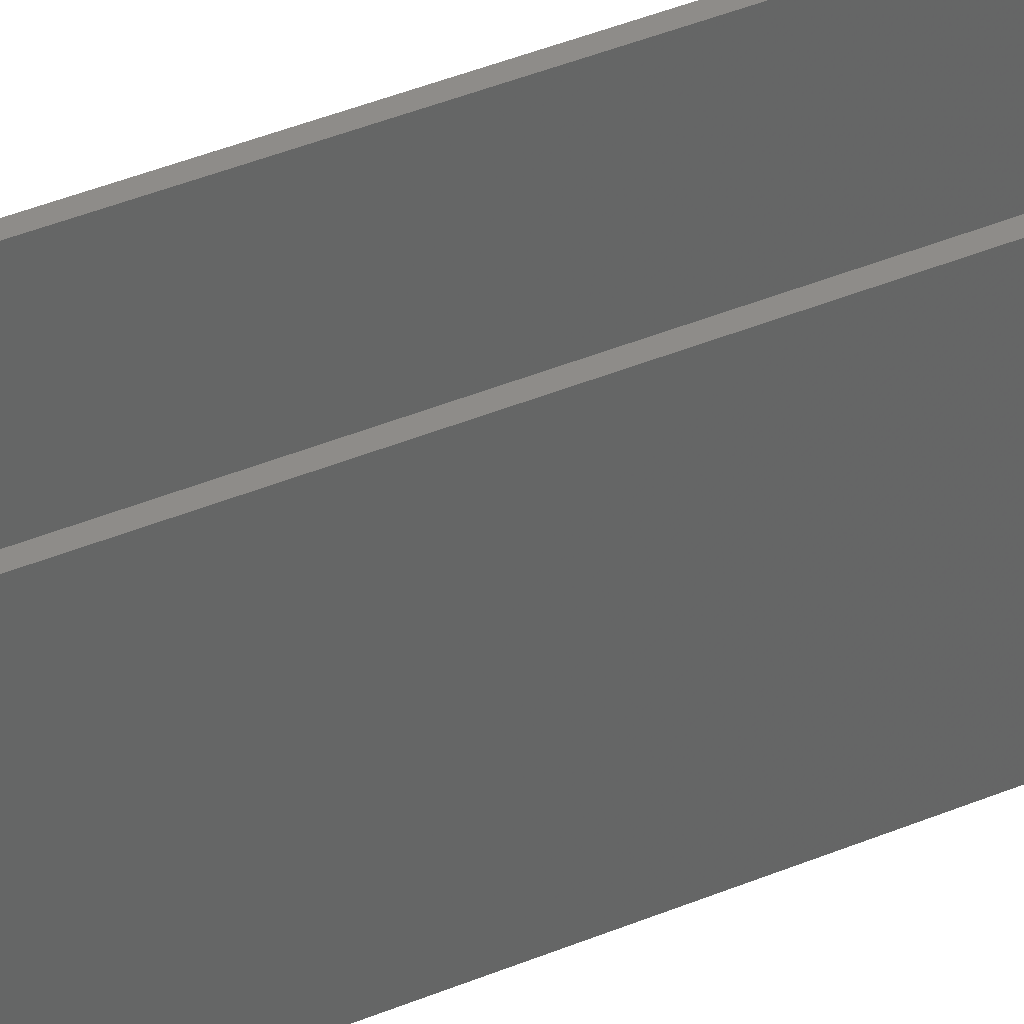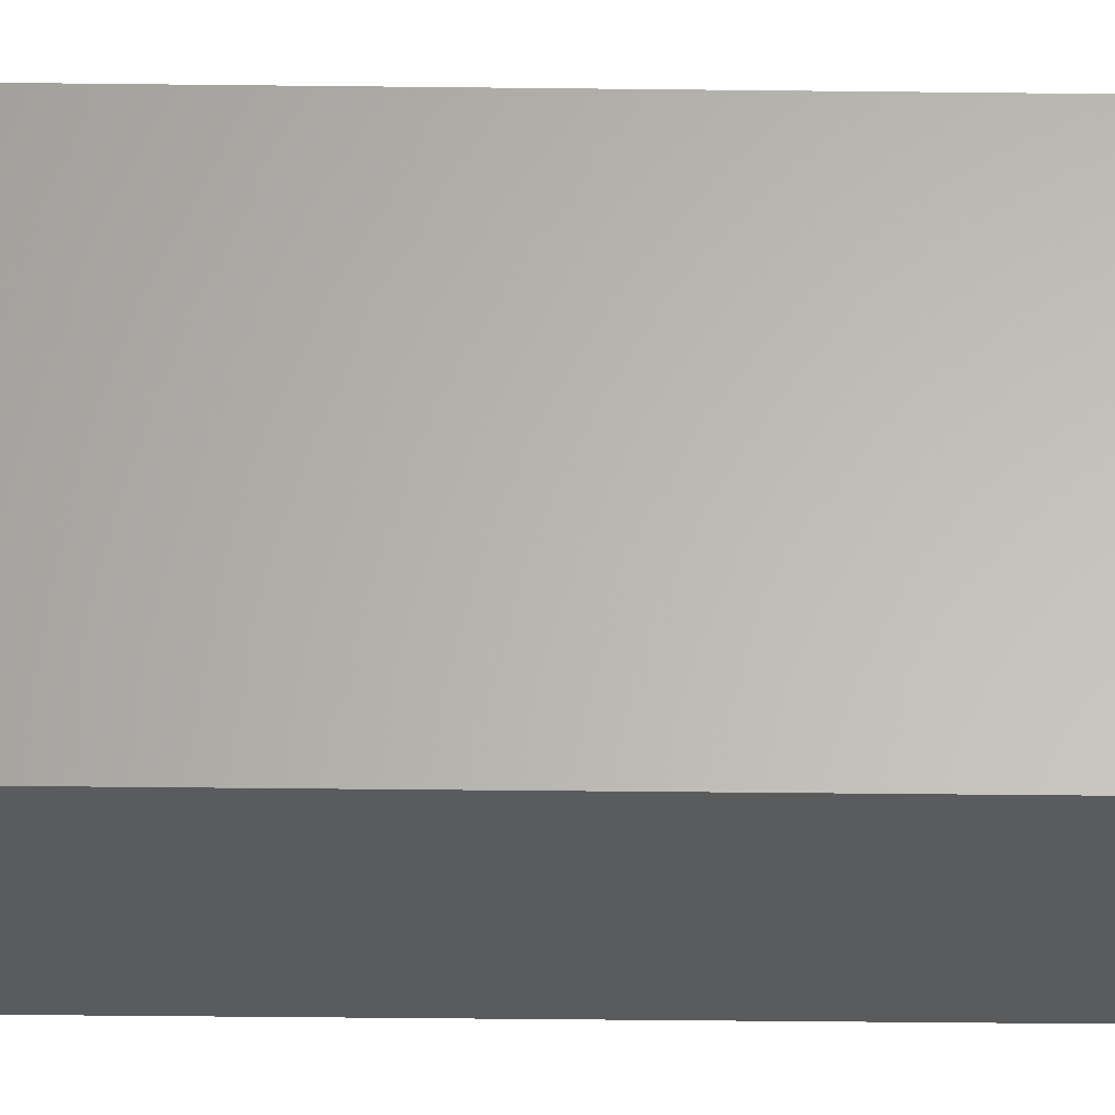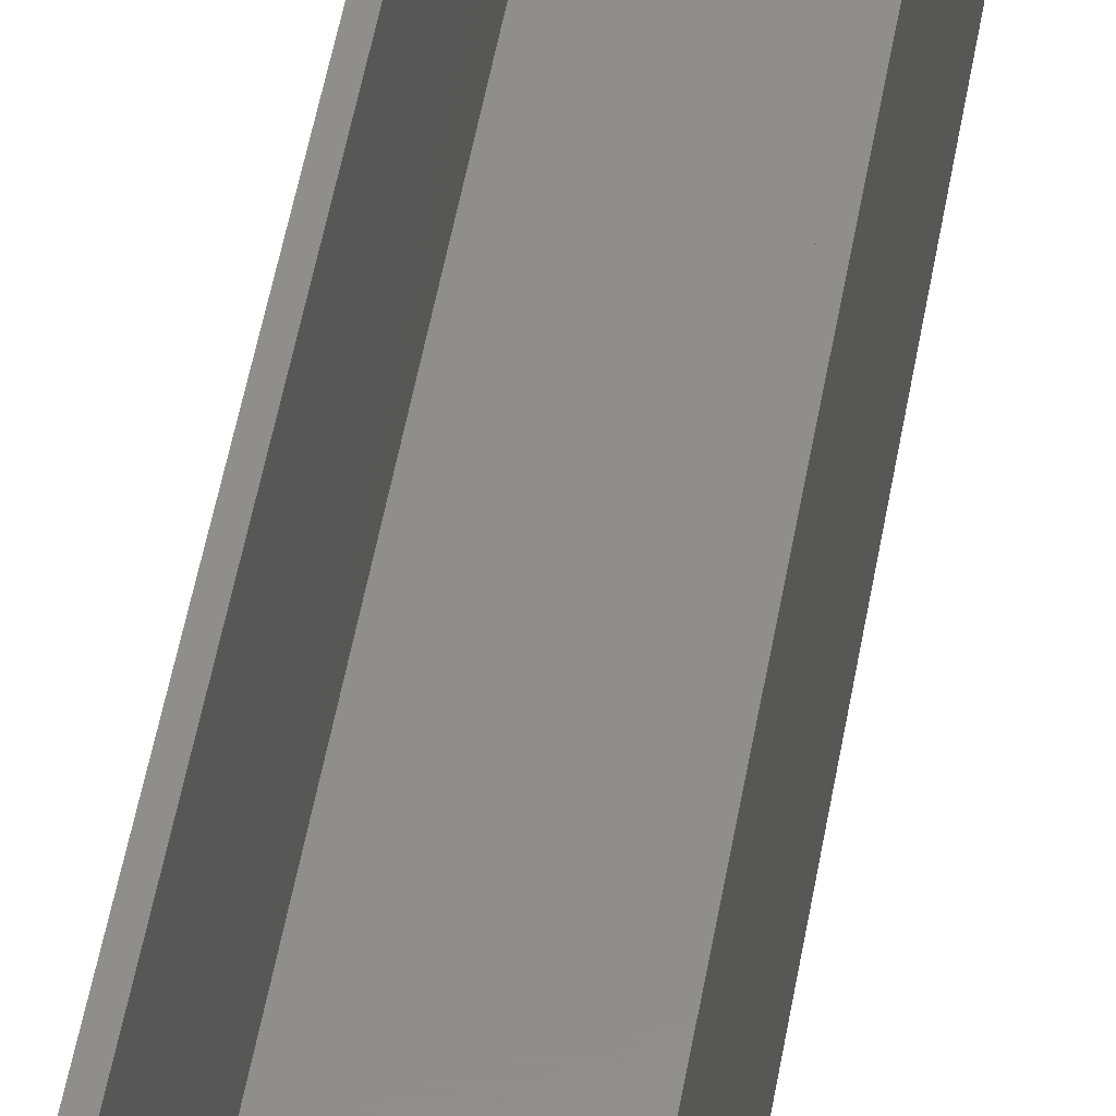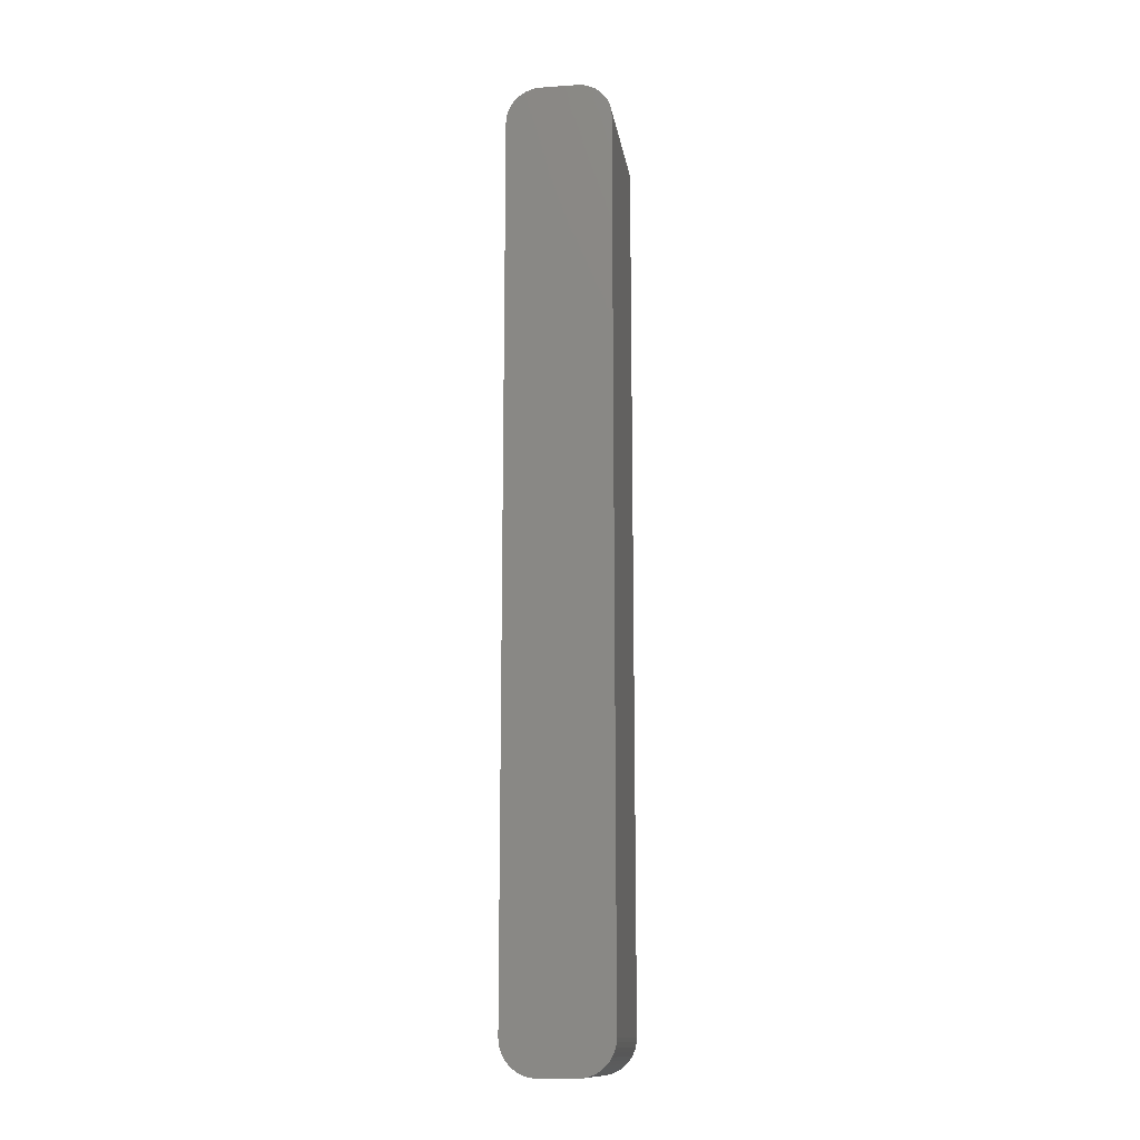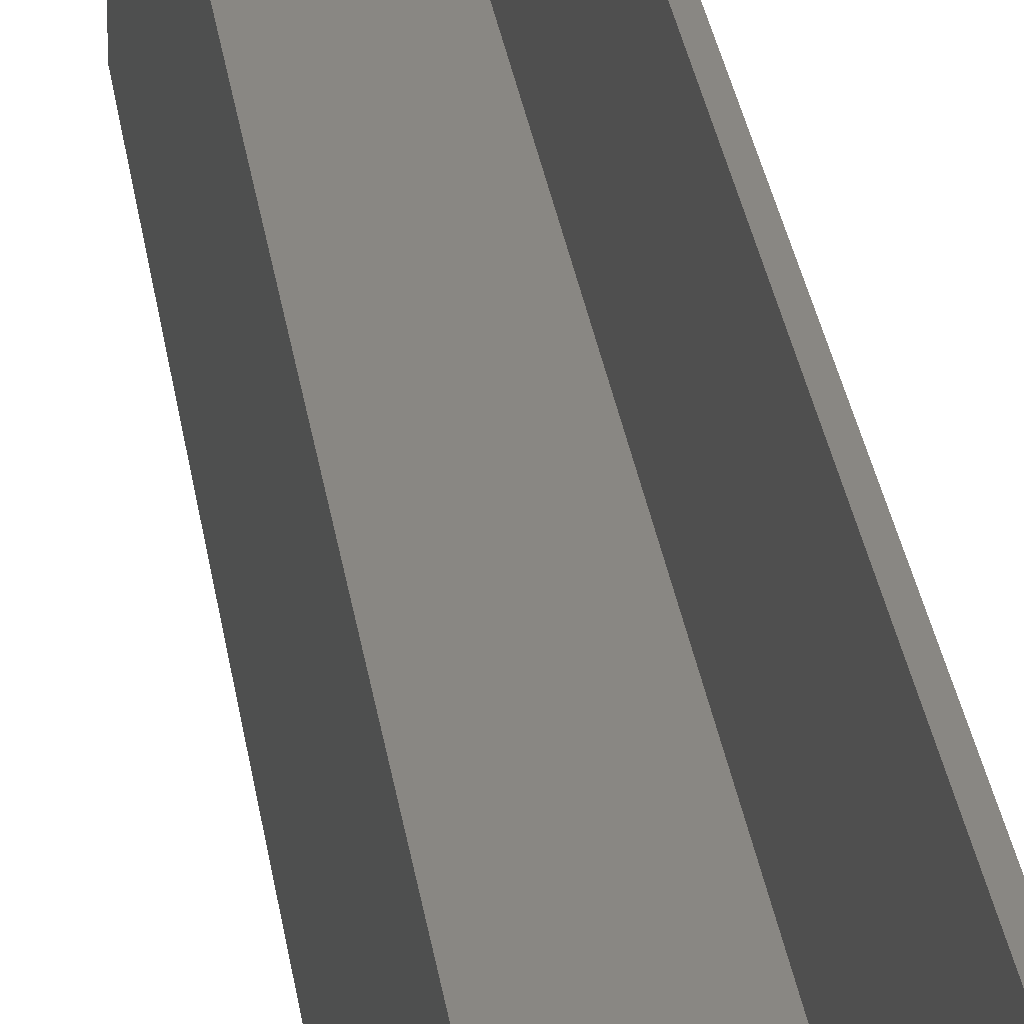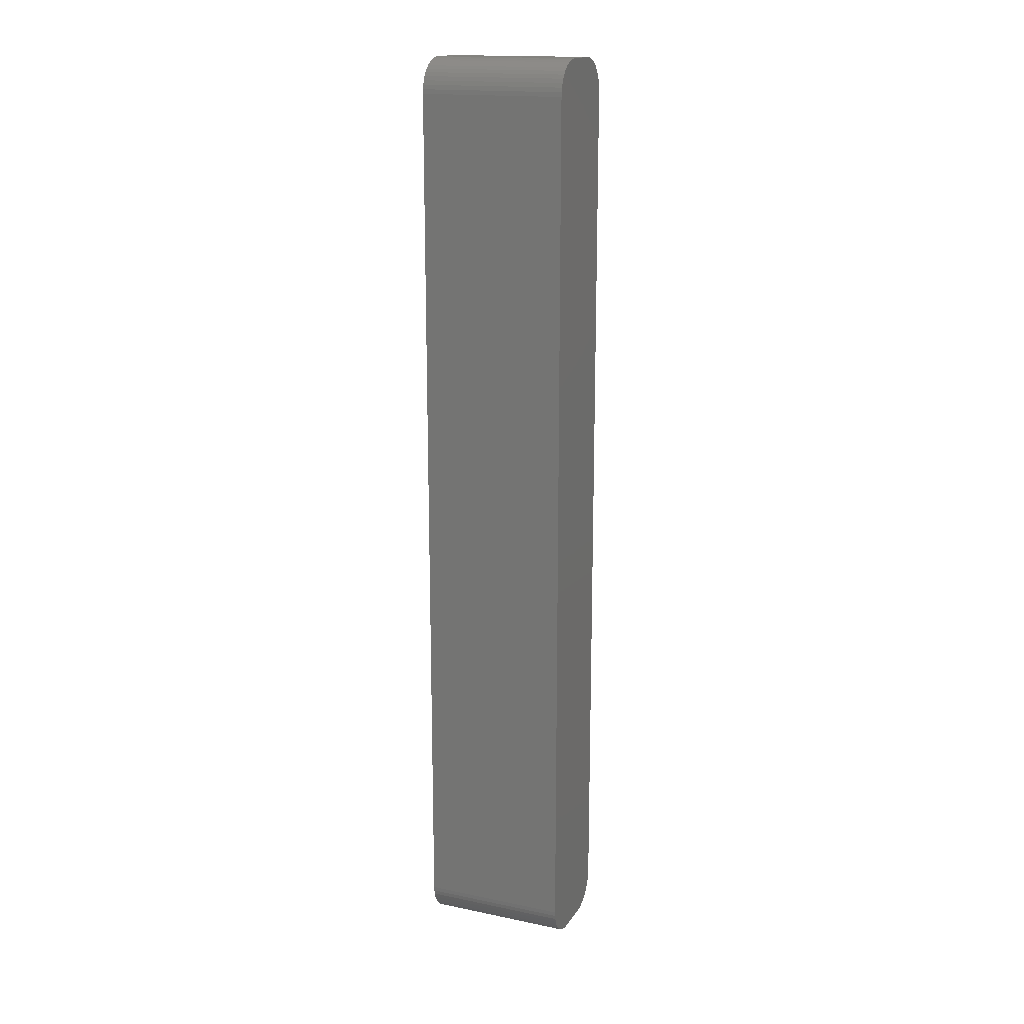
<metadata>
{"format":"stl","ext":"stl","renderer":"f3d","projection":"perspective","resolution":1024,"background":"white","views":[{"elev":38.1,"azim":61.6,"up":"+Z"},{"elev":-26.2,"azim":88.8,"up":"+Z"},{"elev":46.5,"azim":9.2,"up":"+Z"},{"elev":-13.7,"azim":-171.3,"up":"+Y"},{"elev":25.0,"azim":173.3,"up":"+Z"},{"elev":16.6,"azim":112.8,"up":"+Y"}]}
</metadata>
<code>
# stl→obj: 208 verts, 412 faces
v 3.437 67.41 0
v 2.814 67.49 21
v 3.437 67.41 21
v 2.814 67.49 0
v 6.5 62.5 21
v 7.5 62.5 21
v 7.461 63.13 21
v 7.5 -62.5 21
v 6.468 63 21
v 7.343 63.74 21
v 6.5 -62.5 21
v 6.374 63.49 21
v 7.149 64.34 21
v 7.461 -63.13 21
v 6.219 63.97 21
v 6.882 64.91 21
v 6.468 -63 21
v 6.005 64.43 21
v 6.545 65.44 21
v 7.343 -63.74 21
v 6.374 -63.49 21
v 5.736 64.85 21
v 6.145 65.92 21
v 5.416 65.24 21
v 5.687 66.35 21
v 5.05 65.58 21
v 5.179 66.72 21
v 4.643 65.88 21
v 4.629 67.02 21
v 4.203 66.12 21
v 4.045 67.26 21
v 3.736 66.3 21
v 3.25 66.43 21
v 2.751 66.49 21
v -2.751 66.49 21
v -2.814 67.49 21
v -3.25 66.43 21
v -3.437 67.41 21
v -3.736 66.3 21
v -4.045 67.26 21
v -4.203 66.12 21
v -4.629 67.02 21
v -4.643 65.88 21
v -5.179 66.72 21
v -5.05 65.58 21
v -5.687 66.35 21
v -5.416 65.24 21
v -6.145 65.92 21
v -5.736 64.85 21
v -6.545 65.44 21
v -6.005 64.43 21
v -6.882 64.91 21
v -6.219 63.97 21
v -7.343 63.74 21
v -6.374 63.49 21
v -7.149 64.34 21
v 7.149 -64.34 21
v 6.219 -63.97 21
v 6.882 -64.91 21
v 6.005 -64.43 21
v 6.545 -65.44 21
v 5.736 -64.85 21
v 6.145 -65.92 21
v 5.416 -65.24 21
v 5.687 -66.35 21
v 5.05 -65.58 21
v 5.179 -66.72 21
v 4.643 -65.88 21
v 4.629 -67.02 21
v 4.203 -66.12 21
v 4.045 -67.26 21
v 3.736 -66.3 21
v 3.437 -67.41 21
v 3.25 -66.43 21
v 2.814 -67.49 21
v 2.751 -66.49 21
v -2.751 -66.49 21
v -2.814 -67.49 21
v -3.25 -66.43 21
v -3.437 -67.41 21
v -3.736 -66.3 21
v -4.045 -67.26 21
v -4.203 -66.12 21
v -4.629 -67.02 21
v -4.643 -65.88 21
v -5.179 -66.72 21
v -5.05 -65.58 21
v -5.687 -66.35 21
v -5.416 -65.24 21
v -6.145 -65.92 21
v -5.736 -64.85 21
v -6.545 -65.44 21
v -6.005 -64.43 21
v -6.882 -64.91 21
v -6.219 -63.97 21
v -7.149 -64.34 21
v -6.374 -63.49 21
v -7.343 -63.74 21
v -6.468 -63 21
v -7.461 -63.13 21
v -6.5 -62.5 21
v -6.5 62.5 21
v -7.5 62.5 21
v -6.468 63 21
v -7.5 -62.5 21
v -7.461 63.13 21
v -4.629 67.02 0
v -5.179 66.72 0
v 7.461 63.13 0
v 7.5 62.5 0
v 2.814 -67.49 0
v 7.5 -62.5 0
v 7.461 -63.13 0
v -7.5 -62.5 0
v 7.343 -63.74 0
v -7.5 62.5 0
v 7.149 -64.34 0
v 6.882 -64.91 0
v 6.545 -65.44 0
v 7.343 63.74 0
v 6.145 -65.92 0
v 7.149 64.34 0
v 5.687 -66.35 0
v 6.882 64.91 0
v 5.179 -66.72 0
v 6.545 65.44 0
v 4.629 -67.02 0
v 6.145 65.92 0
v 4.045 -67.26 0
v 5.687 66.35 0
v 3.437 -67.41 0
v 5.179 66.72 0
v 4.629 67.02 0
v -2.814 -67.49 0
v 4.045 67.26 0
v -3.437 -67.41 0
v -4.045 -67.26 0
v -2.814 67.49 0
v -4.629 -67.02 0
v -3.437 67.41 0
v -5.179 -66.72 0
v -4.045 67.26 0
v -5.687 -66.35 0
v -6.145 -65.92 0
v -6.545 -65.44 0
v -5.687 66.35 0
v -6.882 -64.91 0
v -6.145 65.92 0
v -7.149 -64.34 0
v -6.545 65.44 0
v -7.343 -63.74 0
v -6.882 64.91 0
v -7.461 -63.13 0
v -7.149 64.34 0
v -7.343 63.74 0
v -7.461 63.13 0
v 2.751 66.49 2
v 3.25 66.43 2
v 6.219 -63.97 2
v 6.374 -63.49 2
v 6.5 62.5 2
v 6.468 63 2
v -6.5 62.5 2
v 6.5 -62.5 2
v 6.374 63.49 2
v -6.5 -62.5 2
v 6.219 63.97 2
v 2.751 -66.49 2
v 6.005 64.43 2
v 6.468 -63 2
v 5.736 64.85 2
v 5.416 65.24 2
v 5.05 65.58 2
v 6.005 -64.43 2
v 4.643 65.88 2
v 5.736 -64.85 2
v 4.203 66.12 2
v 5.416 -65.24 2
v 3.736 66.3 2
v 5.05 -65.58 2
v 4.643 -65.88 2
v 4.203 -66.12 2
v -2.751 66.49 2
v 3.736 -66.3 2
v -3.25 66.43 2
v 3.25 -66.43 2
v -3.736 66.3 2
v -2.751 -66.49 2
v -4.203 66.12 2
v -3.25 -66.43 2
v -4.643 65.88 2
v -3.736 -66.3 2
v -5.05 65.58 2
v -4.203 -66.12 2
v -5.416 65.24 2
v -4.643 -65.88 2
v -5.736 64.85 2
v -5.05 -65.58 2
v -6.005 64.43 2
v -5.416 -65.24 2
v -6.219 63.97 2
v -5.736 -64.85 2
v -6.374 63.49 2
v -6.005 -64.43 2
v -6.468 63 2
v -6.219 -63.97 2
v -6.374 -63.49 2
v -6.468 -63 2
f 1 2 3
f 2 1 4
f 5 6 7
f 6 5 8
f 9 7 10
f 11 8 5
f 12 10 13
f 8 11 14
f 15 13 16
f 17 14 11
f 18 16 19
f 14 17 20
f 21 20 17
f 7 9 5
f 10 12 9
f 13 15 12
f 22 19 23
f 16 18 15
f 19 22 18
f 24 23 25
f 23 24 22
f 26 25 27
f 25 26 24
f 27 28 26
f 29 28 27
f 29 30 28
f 31 30 29
f 31 32 30
f 3 32 31
f 3 33 32
f 2 33 3
f 2 34 33
f 2 35 34
f 36 35 2
f 36 37 35
f 38 37 36
f 38 39 37
f 40 39 38
f 40 41 39
f 42 41 40
f 42 43 41
f 44 43 42
f 43 44 45
f 46 45 44
f 45 46 47
f 48 47 46
f 47 48 49
f 50 49 48
f 49 50 51
f 52 51 50
f 51 52 53
f 54 55 56
f 53 56 55
f 56 53 52
f 20 21 57
f 58 57 21
f 57 58 59
f 60 59 58
f 59 60 61
f 62 61 60
f 61 62 63
f 64 63 62
f 63 64 65
f 66 65 64
f 65 66 67
f 68 67 66
f 68 69 67
f 70 69 68
f 70 71 69
f 72 71 70
f 72 73 71
f 74 73 72
f 74 75 73
f 76 75 74
f 77 75 76
f 77 78 75
f 79 78 77
f 79 80 78
f 81 80 79
f 81 82 80
f 83 82 81
f 83 84 82
f 85 84 83
f 86 85 87
f 85 86 84
f 88 87 89
f 87 88 86
f 90 89 91
f 92 91 93
f 89 90 88
f 94 93 95
f 96 95 97
f 98 97 99
f 91 92 90
f 100 99 101
f 102 103 101
f 55 54 104
f 105 101 103
f 106 104 54
f 100 101 105
f 104 106 102
f 93 94 92
f 102 106 103
f 95 96 94
f 97 98 96
f 99 100 98
f 107 44 42
f 44 107 108
f 6 109 7
f 109 6 110
f 111 112 113
f 112 114 110
f 111 113 115
f 116 110 114
f 111 115 117
f 4 110 116
f 111 117 118
f 110 4 109
f 111 118 119
f 109 4 120
f 111 119 121
f 120 4 122
f 111 121 123
f 122 4 124
f 111 123 125
f 124 4 126
f 111 125 127
f 126 4 128
f 111 127 129
f 128 4 130
f 111 129 131
f 130 4 132
f 112 111 114
f 132 4 133
f 114 111 134
f 133 4 135
f 114 134 136
f 135 4 1
f 114 136 137
f 4 116 138
f 114 137 139
f 138 116 140
f 114 139 141
f 140 116 142
f 114 141 143
f 142 116 107
f 114 143 144
f 107 116 108
f 114 144 145
f 108 116 146
f 114 145 147
f 146 116 148
f 114 147 149
f 148 116 150
f 114 149 151
f 150 116 152
f 114 151 153
f 152 116 154
f 154 116 155
f 155 116 156
f 4 36 2
f 36 4 138
f 142 42 40
f 42 142 107
f 152 50 150
f 50 152 52
f 19 128 23
f 128 19 126
f 14 112 8
f 112 14 113
f 108 46 44
f 46 108 146
f 146 48 46
f 48 146 148
f 150 48 148
f 48 150 50
f 133 31 29
f 31 133 135
f 10 122 13
f 122 10 120
f 16 126 19
f 126 16 124
f 8 110 6
f 110 8 112
f 153 105 114
f 105 153 100
f 154 52 152
f 52 154 56
f 140 40 38
f 40 140 142
f 138 38 36
f 38 138 140
f 135 3 31
f 3 135 1
f 128 25 23
f 25 128 130
f 132 29 27
f 29 132 133
f 7 120 10
f 120 7 109
f 20 113 14
f 113 20 115
f 114 103 116
f 103 114 105
f 116 106 156
f 106 116 103
f 130 27 25
f 27 130 132
f 13 124 16
f 124 13 122
f 145 94 147
f 94 145 92
f 137 80 82
f 80 137 136
f 155 56 154
f 56 155 54
f 57 115 20
f 115 57 117
f 61 118 59
f 118 61 119
f 134 75 78
f 75 134 111
f 111 73 75
f 73 111 131
f 127 67 69
f 67 127 125
f 151 100 153
f 100 151 98
f 147 96 149
f 96 147 94
f 149 98 151
f 98 149 96
f 144 92 145
f 92 144 90
f 144 88 90
f 88 144 143
f 139 82 84
f 82 139 137
f 59 117 57
f 117 59 118
f 123 63 65
f 63 123 121
f 63 119 61
f 119 63 121
f 125 65 67
f 65 125 123
f 143 86 88
f 86 143 141
f 136 78 80
f 78 136 134
f 131 71 73
f 71 131 129
f 129 69 71
f 69 129 127
f 141 84 86
f 84 141 139
f 156 54 155
f 54 156 106
f 157 33 34
f 33 157 158
f 159 21 160
f 21 159 58
f 161 9 162
f 9 161 5
f 157 161 162
f 161 163 164
f 157 162 165
f 166 164 163
f 157 165 167
f 168 164 166
f 157 167 169
f 164 168 170
f 157 169 171
f 170 168 160
f 157 171 172
f 160 168 159
f 157 172 173
f 159 168 174
f 157 173 175
f 174 168 176
f 157 175 177
f 176 168 178
f 157 177 179
f 178 168 180
f 157 179 158
f 180 168 181
f 161 157 163
f 181 168 182
f 163 157 183
f 182 168 184
f 163 183 185
f 184 168 186
f 163 185 187
f 168 166 188
f 163 187 189
f 188 166 190
f 163 189 191
f 190 166 192
f 163 191 193
f 192 166 194
f 163 193 195
f 194 166 196
f 163 195 197
f 196 166 198
f 163 197 199
f 198 166 200
f 163 199 201
f 200 166 202
f 163 201 203
f 202 166 204
f 163 203 205
f 204 166 206
f 206 166 207
f 207 166 208
f 189 39 41
f 39 189 187
f 164 5 161
f 5 164 11
f 183 34 35
f 34 183 157
f 187 37 39
f 37 187 185
f 99 166 101
f 166 99 208
f 49 195 47
f 195 49 197
f 185 35 37
f 35 185 183
f 191 41 43
f 41 191 189
f 179 30 32
f 30 179 177
f 177 28 30
f 28 177 175
f 171 24 172
f 24 171 22
f 174 58 159
f 58 174 60
f 170 11 164
f 11 170 17
f 101 163 102
f 163 101 166
f 102 205 104
f 205 102 163
f 104 203 55
f 203 104 205
f 158 32 33
f 32 158 179
f 165 15 167
f 15 165 12
f 169 22 171
f 22 169 18
f 168 77 76
f 77 168 188
f 192 83 81
f 83 192 194
f 193 43 45
f 43 193 191
f 195 45 47
f 45 195 193
f 162 12 165
f 12 162 9
f 167 18 169
f 18 167 15
f 190 81 79
f 81 190 192
f 93 206 95
f 206 93 204
f 198 89 87
f 89 198 200
f 55 201 53
f 201 55 203
f 53 199 51
f 199 53 201
f 51 197 49
f 197 51 199
f 175 26 28
f 26 175 173
f 173 24 26
f 24 173 172
f 160 17 170
f 17 160 21
f 176 60 174
f 60 176 62
f 186 76 74
f 76 186 168
f 184 74 72
f 74 184 186
f 178 62 176
f 62 178 64
f 188 79 77
f 79 188 190
f 97 208 99
f 208 97 207
f 95 207 97
f 207 95 206
f 182 72 70
f 72 182 184
f 178 66 64
f 66 178 180
f 89 202 91
f 202 89 200
f 91 204 93
f 204 91 202
f 196 87 85
f 87 196 198
f 194 85 83
f 85 194 196
f 181 70 68
f 70 181 182
f 180 68 66
f 68 180 181

</code>
